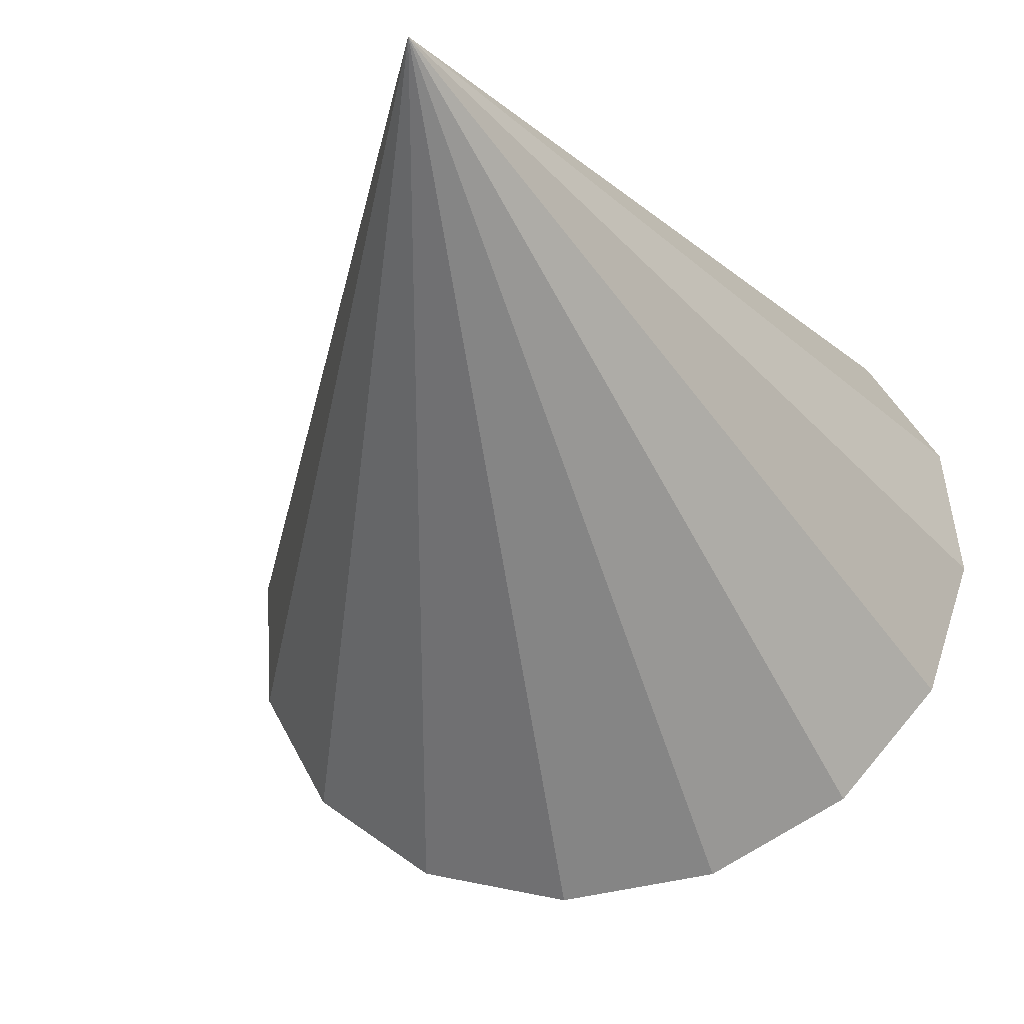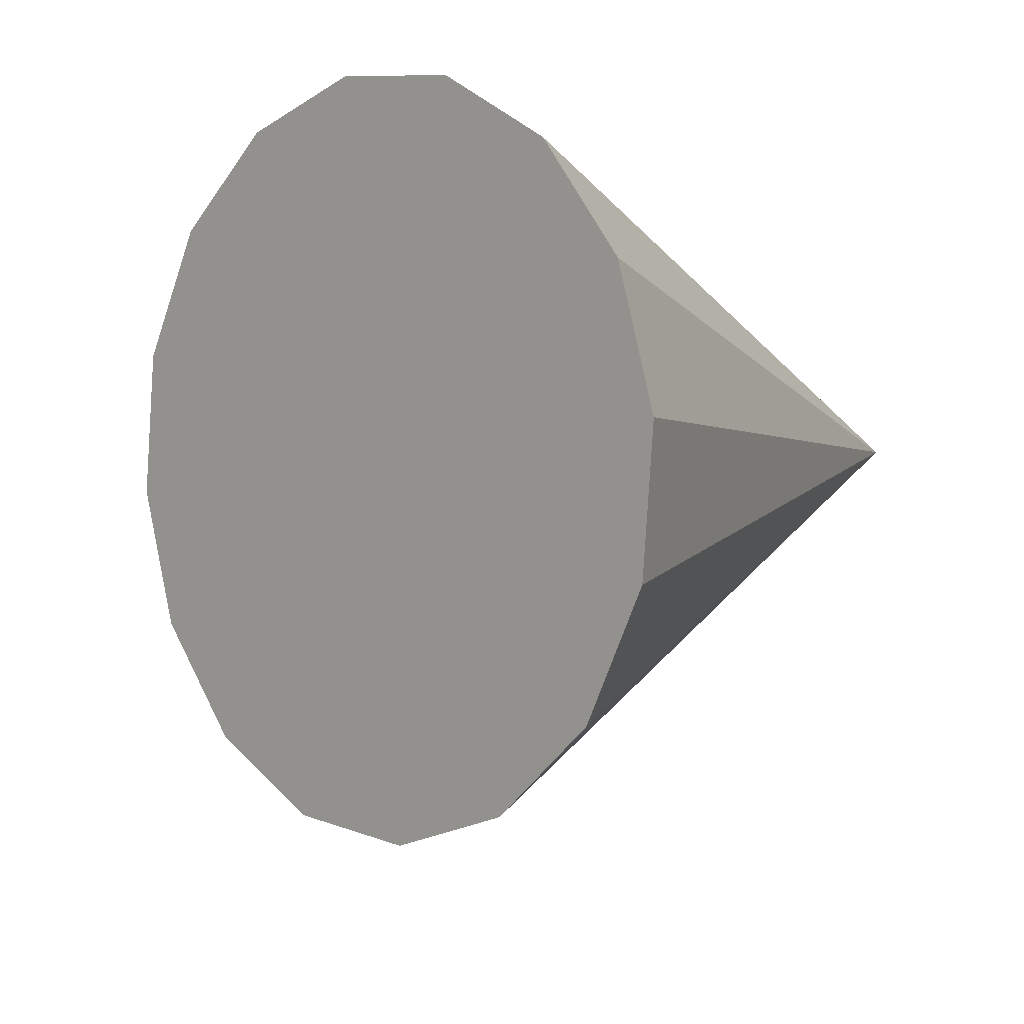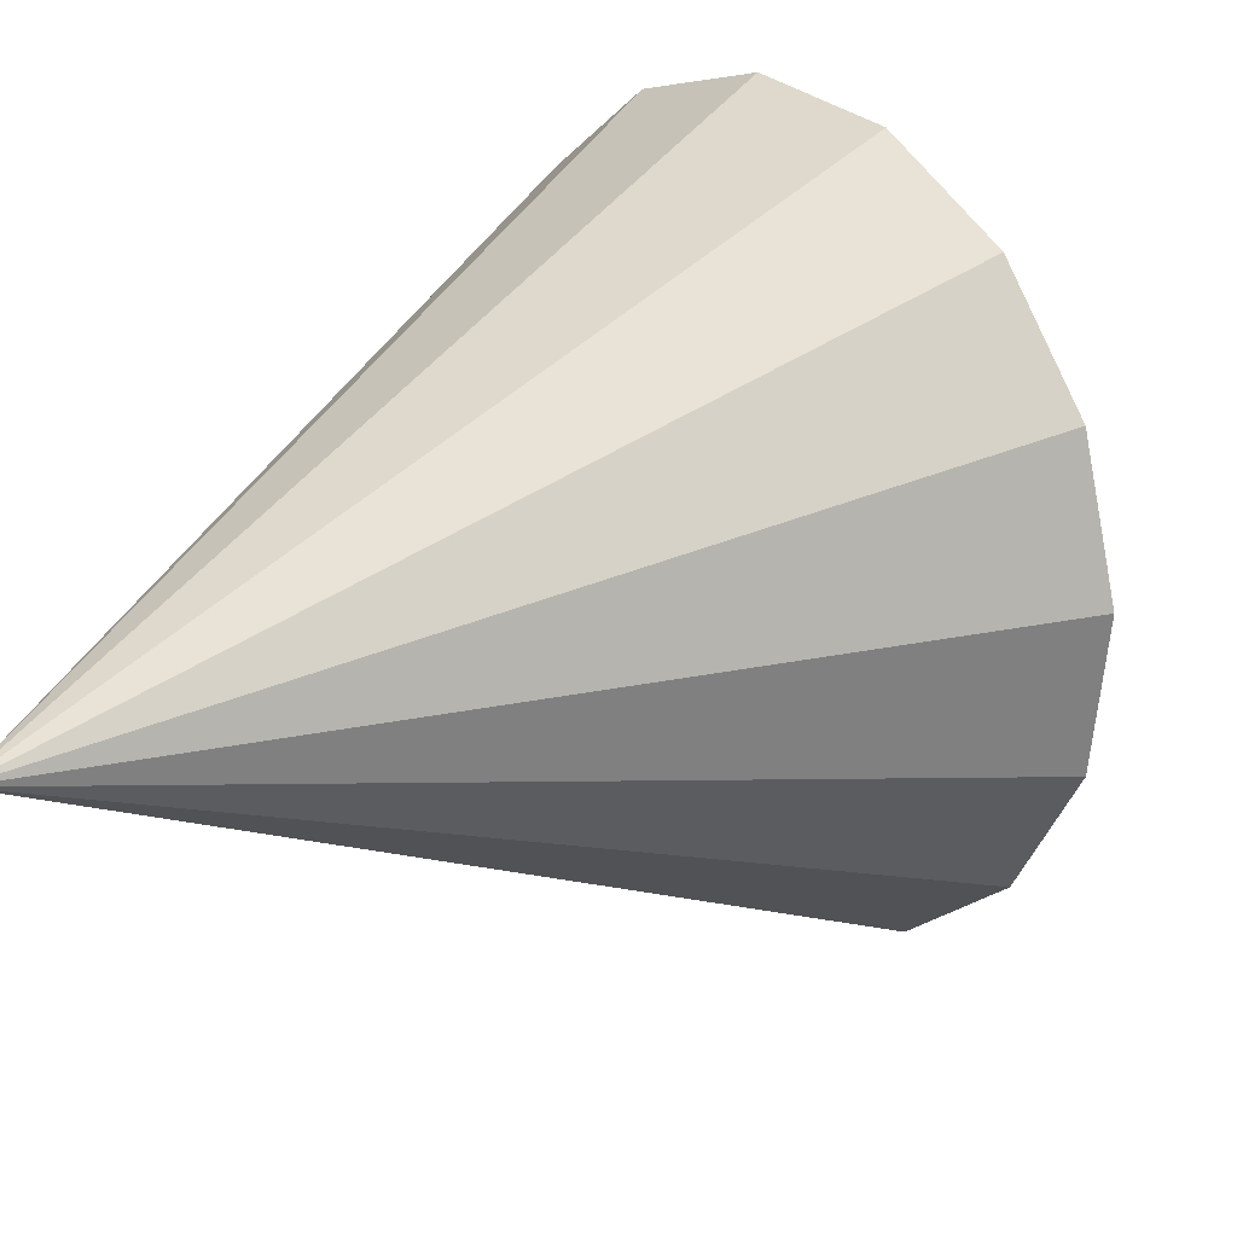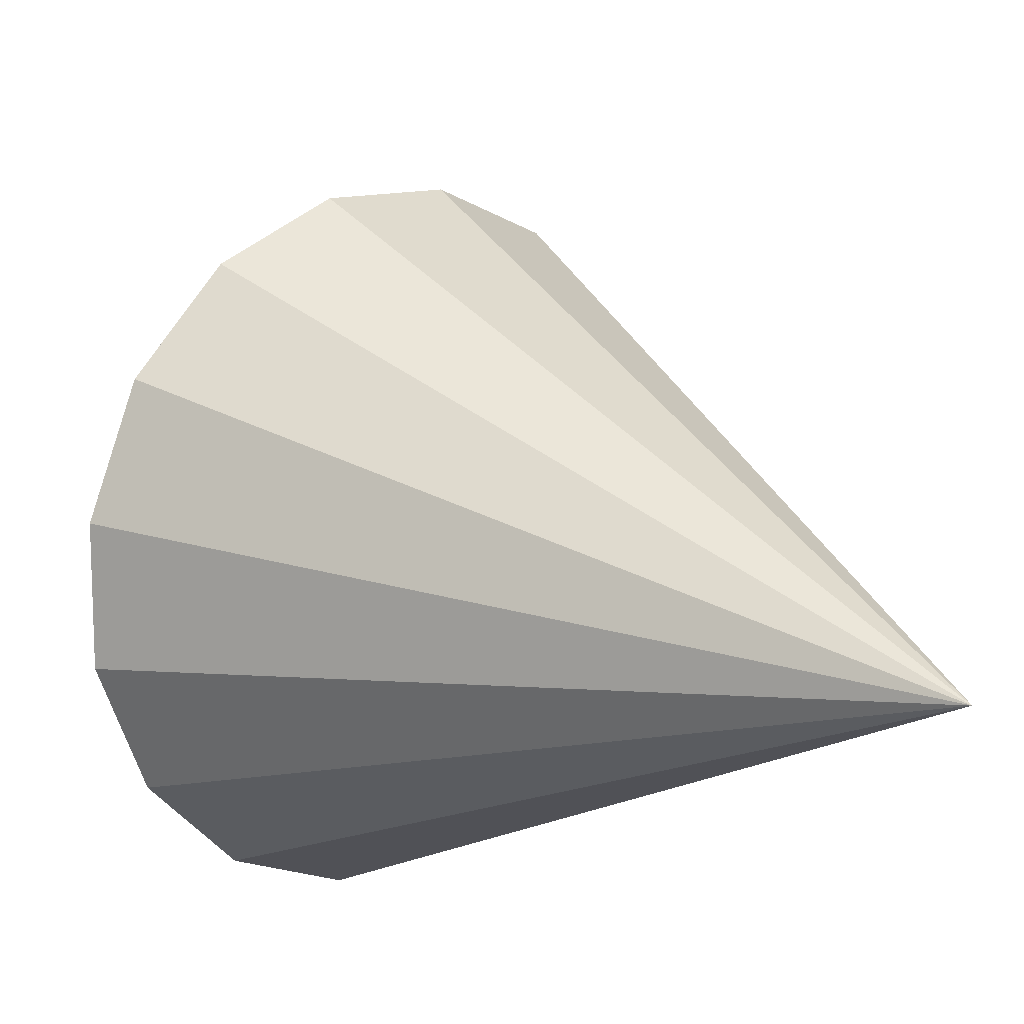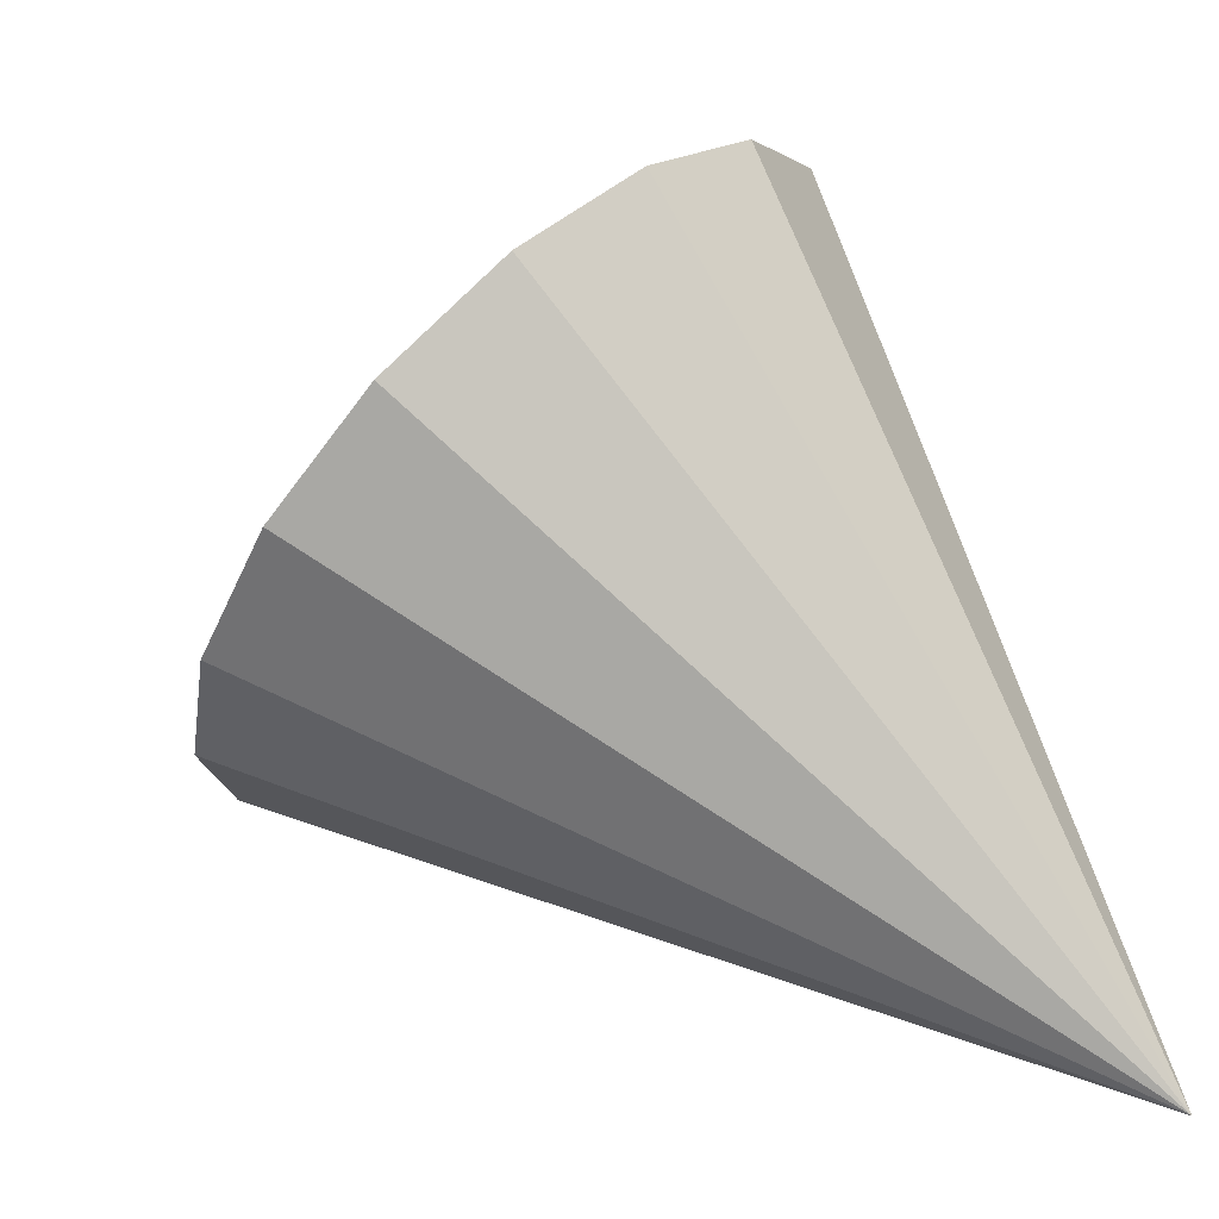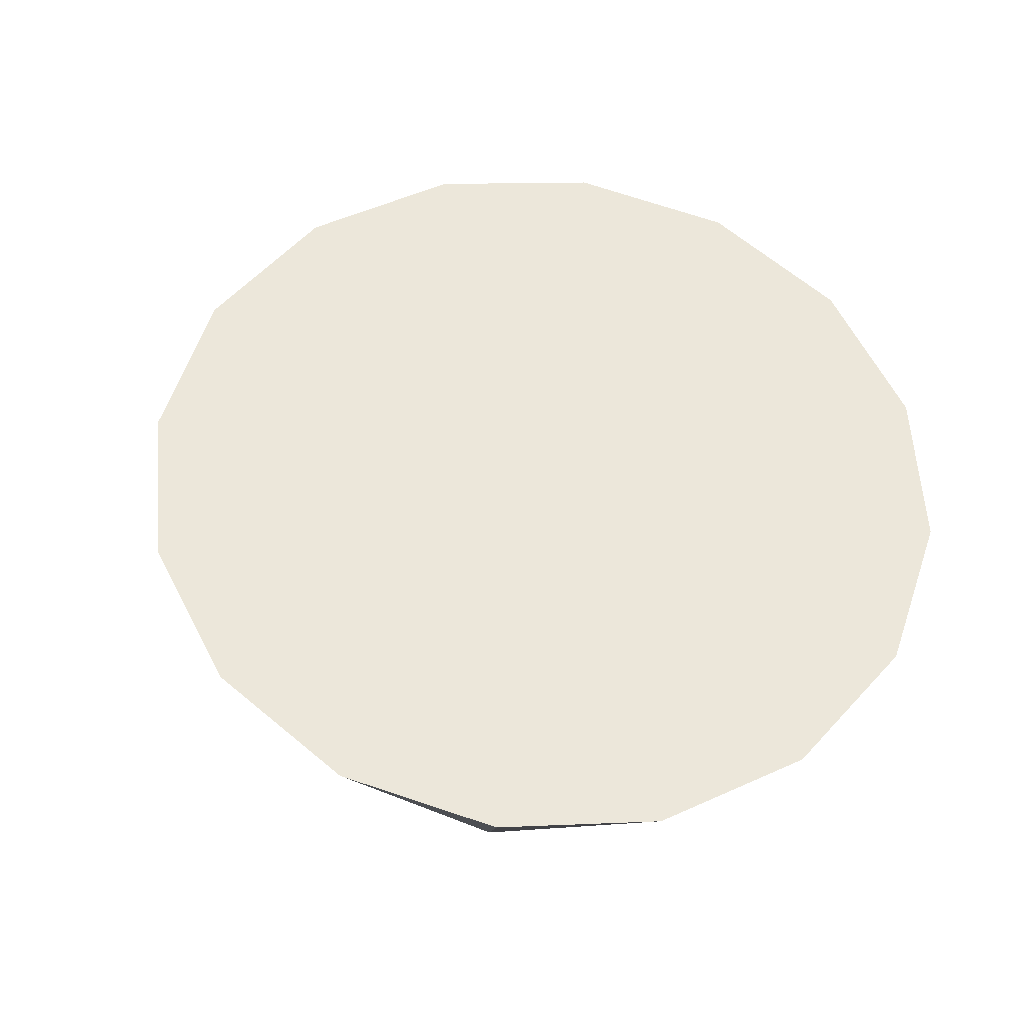
<metadata>
{"format":"obj","ext":"obj","renderer":"f3d","projection":"perspective","resolution":1024,"background":"white","views":[{"elev":-76.8,"azim":-45.0,"up":"+Z"},{"elev":67.0,"azim":-174.2,"up":"+Z"},{"elev":-49.2,"azim":13.5,"up":"+Z"},{"elev":-15.9,"azim":-177.2,"up":"+Y"},{"elev":3.9,"azim":-124.1,"up":"+Z"},{"elev":-11.6,"azim":43.1,"up":"+Y"}]}
</metadata>
<code>
o Cone.097_Cone.1837
v 0.03421 1.956 1.053
v -0.07808 2.303 0.9755
v -0.2759 2.617 1.011
v -0.5292 2.851 1.153
v -0.7994 2.968 1.382
v -1.045 2.951 1.662
v -1.23 2.803 1.951
v -1.324 2.546 2.204
v -1.314 2.219 2.383
v -1.202 1.872 2.461
v -1.004 1.558 2.426
v -2.018 1.36 0.4644
v -0.7509 1.324 2.283
v -0.4808 1.207 2.054
v -0.2348 1.223 1.774
v -0.05062 1.372 1.486
v 0.04386 1.629 1.233
f 1 12 2
f 2 12 3
f 3 12 4
f 4 12 5
f 5 12 6
f 6 12 7
f 7 12 8
f 8 12 9
f 9 12 10
f 10 12 11
f 11 12 13
f 13 12 14
f 14 12 15
f 15 12 16
f 16 12 17
f 17 12 1
f 15 17 8
f 17 1 2
f 2 3 4
f 4 5 6
f 6 7 8
f 8 9 10
f 10 11 8
f 11 13 8
f 13 14 15
f 15 16 17
f 17 2 8
f 2 4 8
f 4 6 8
f 13 15 8

</code>
